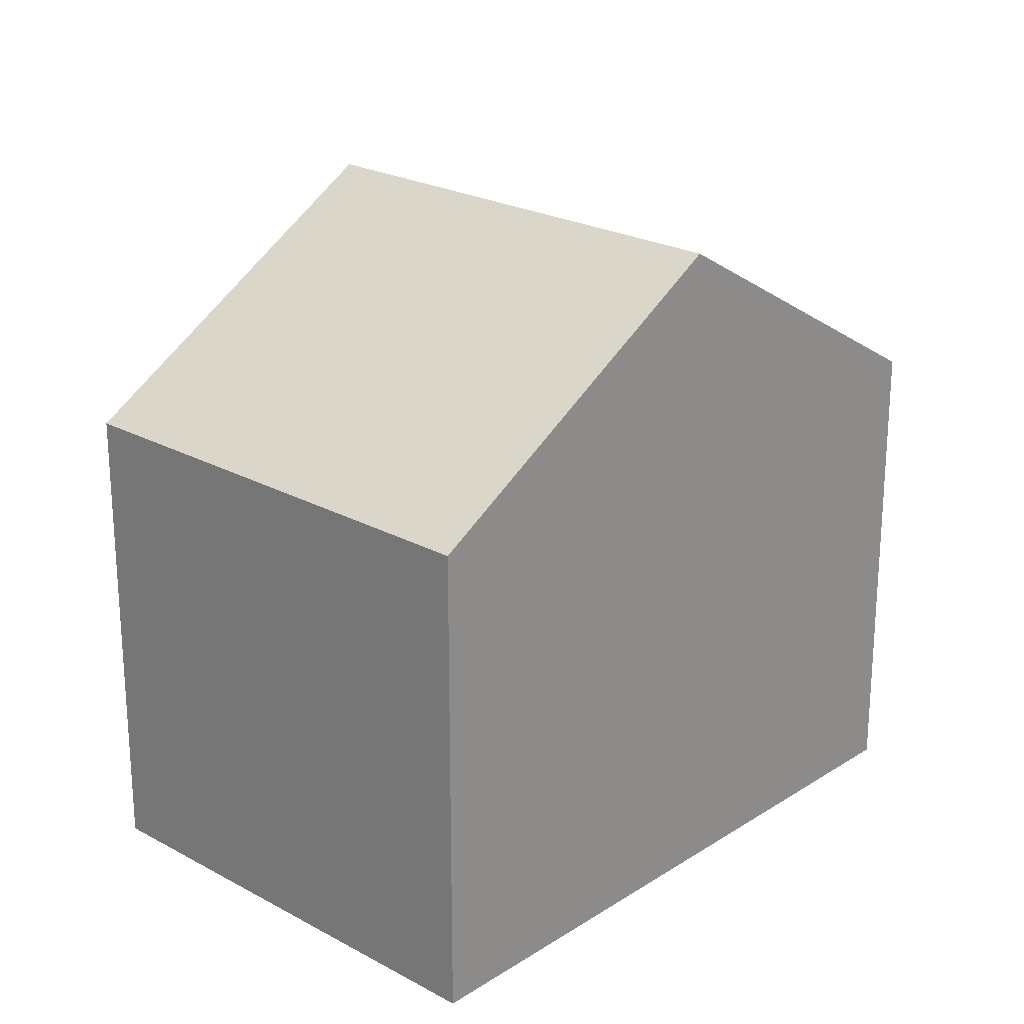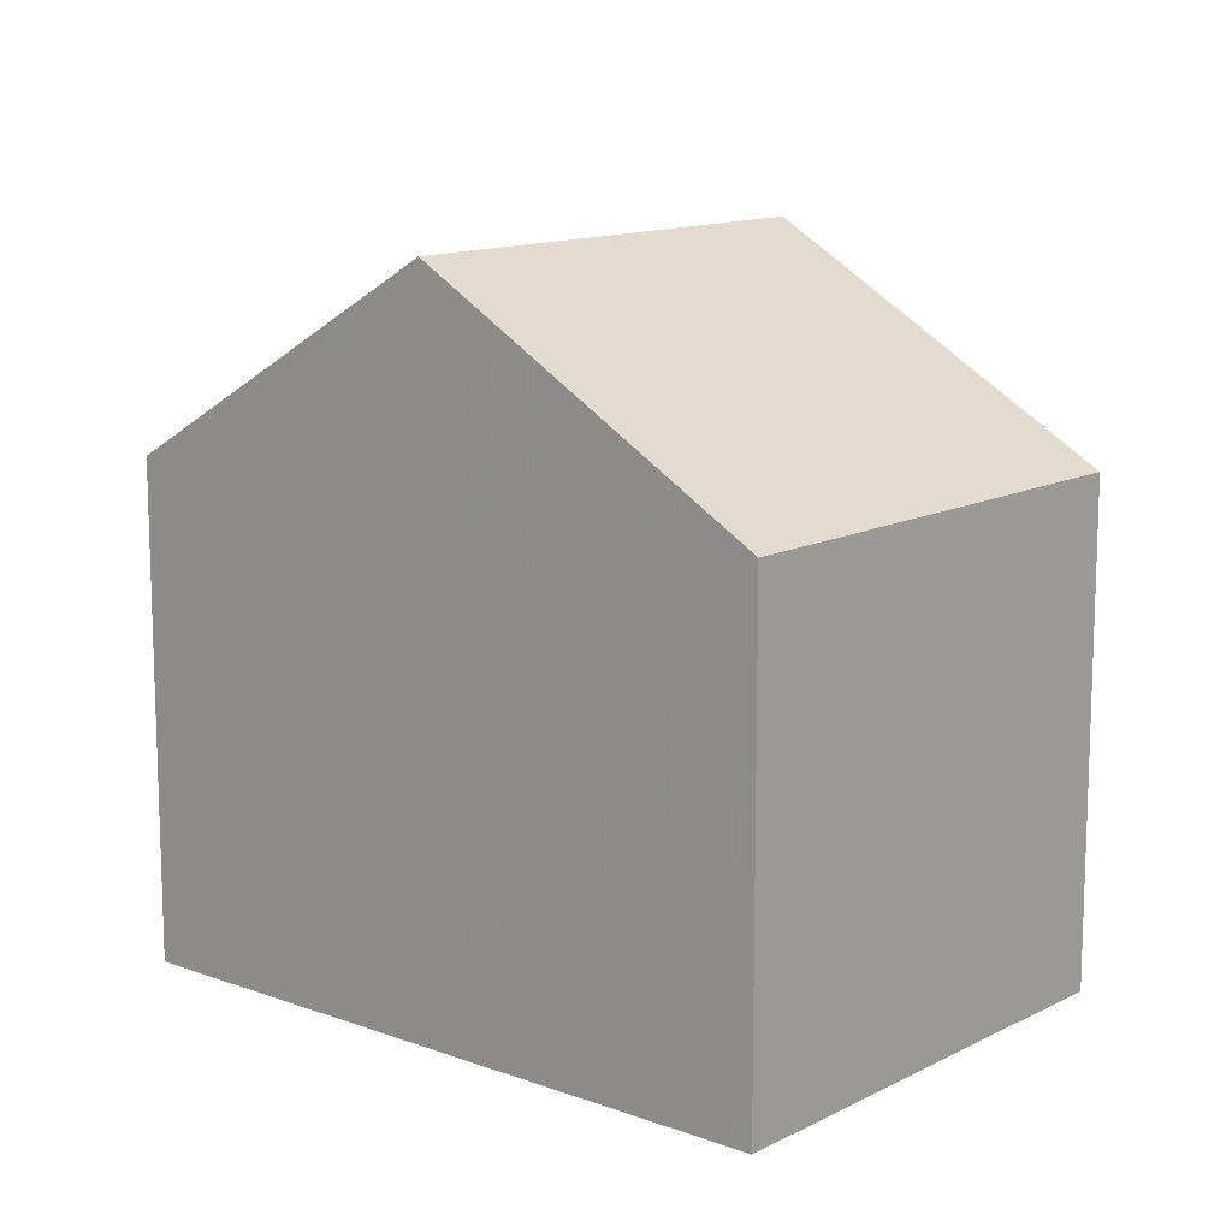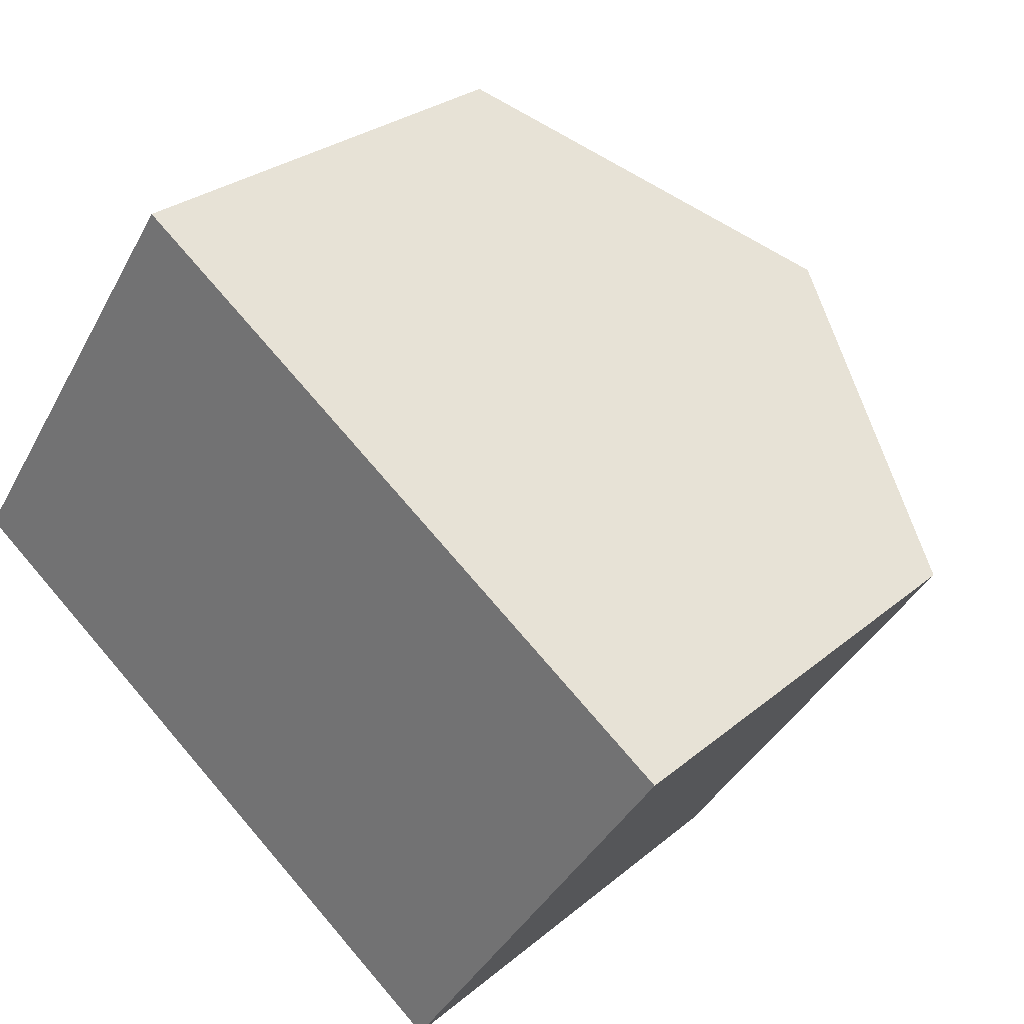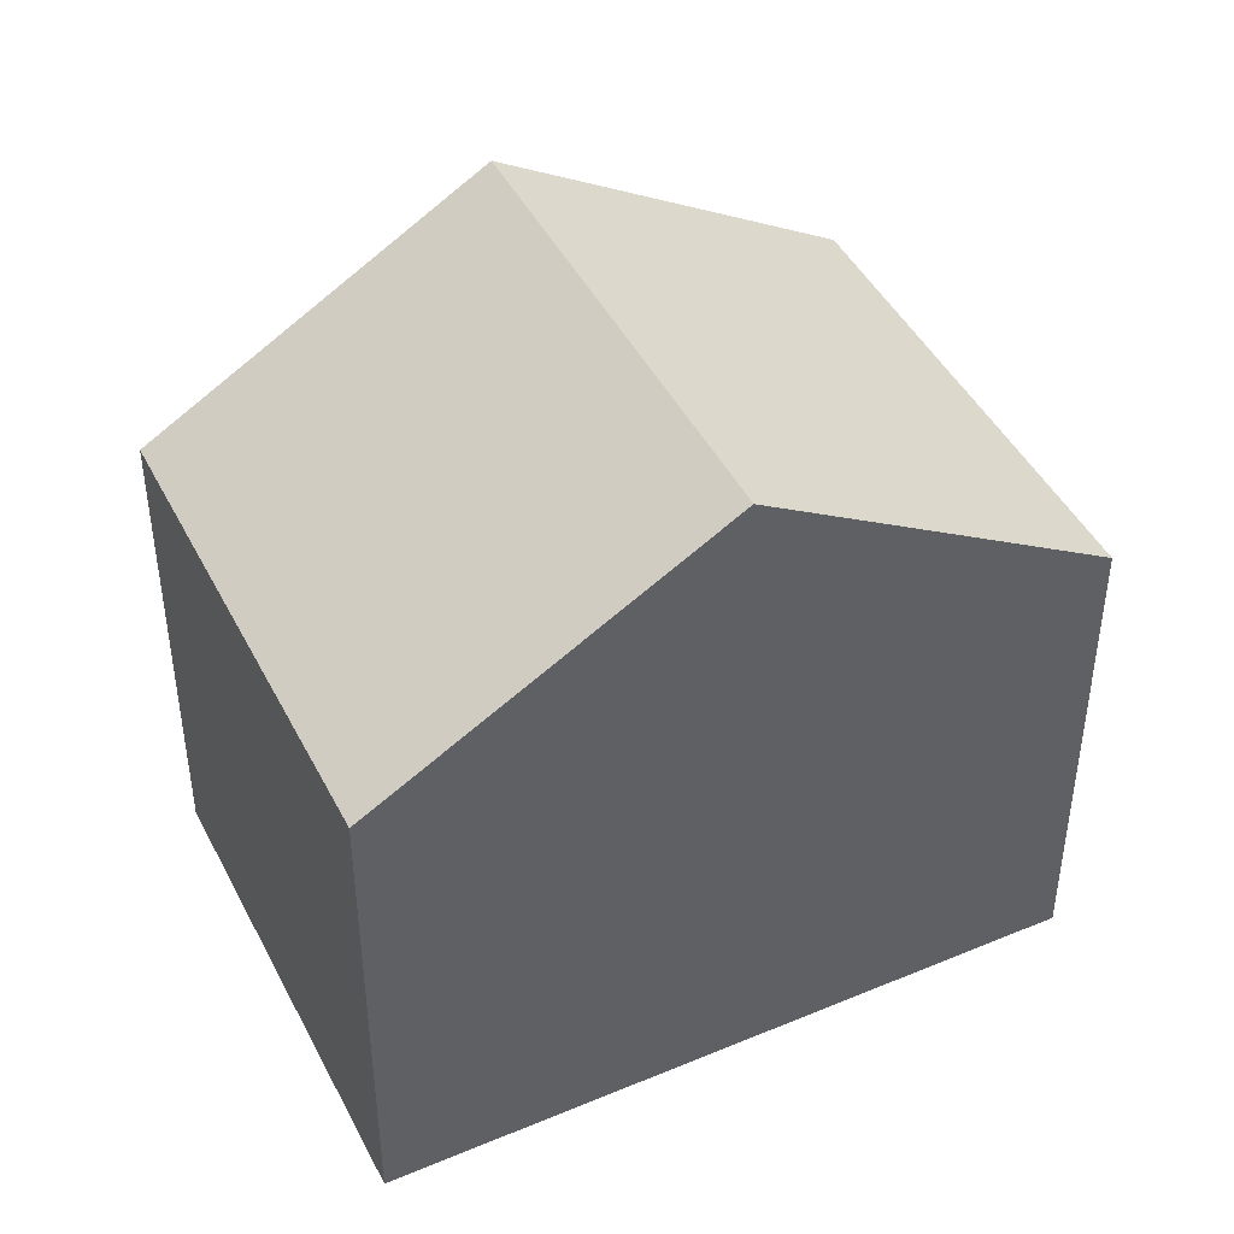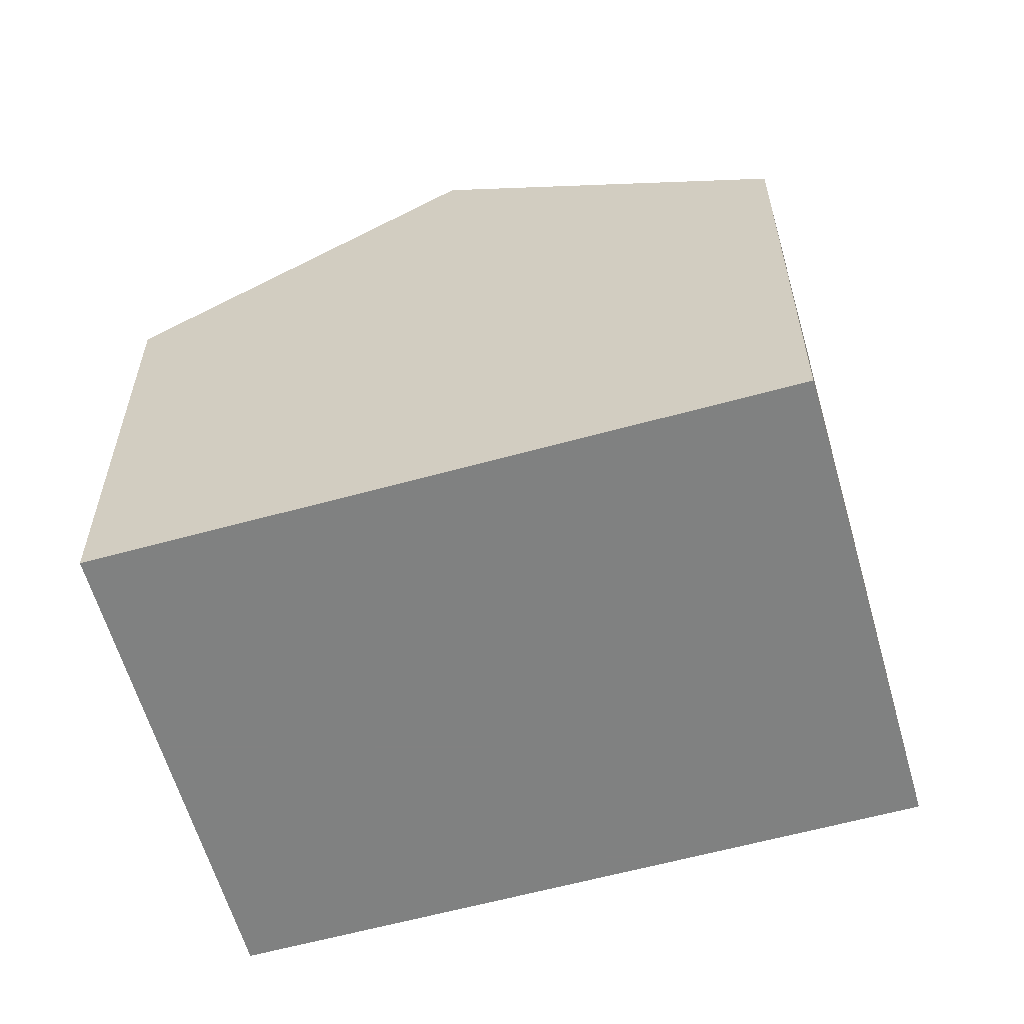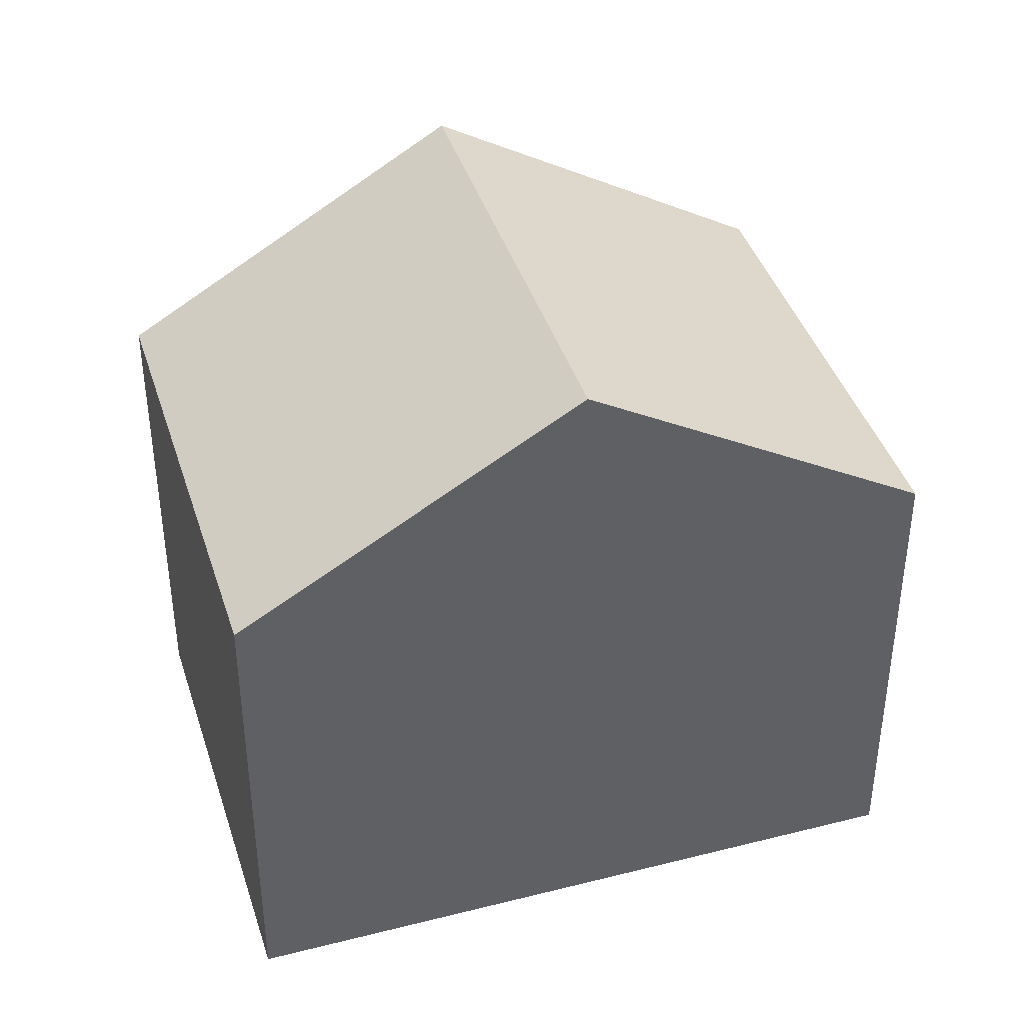
<metadata>
{"format":"obj","ext":"obj","renderer":"f3d","projection":"perspective","resolution":1024,"background":"white","views":[{"elev":23.3,"azim":166.8,"up":"+Z"},{"elev":12.7,"azim":74.4,"up":"+Z"},{"elev":27.2,"azim":-141.8,"up":"+Y"},{"elev":44.8,"azim":8.1,"up":"+Z"},{"elev":-60.3,"azim":49.8,"up":"+Z"},{"elev":41.0,"azim":16.8,"up":"+Z"}]}
</metadata>
<code>
v 115.8 -454 5.814
v 119.1 -458.9 5.803
v 108.8 -458.7 5.835
v 112.1 -463.6 5.821
v 112.3 -456.4 8.275
v 115.6 -461.3 8.263
v 115.6 -461.3 8.263
v 112.3 -456.4 8.275
v 112.1 -463.6 5.828
v 108.8 -458.7 5.842
v 119.1 -458.9 5.827
v 115.7 -454 5.837
v 115.6 -461.3 8.263
v 119.1 -458.9 5.803
v 119.1 -458.9 5.827
v 115.6 -461.3 8.263
v 112.1 -463.6 5.828
v 112.1 -463.6 5.821
v 119.1 -458.9 5.803
v 115.8 -454 5.814
v 115.8 -454 8.882e-16
v 119.1 -458.9 0
v 119.1 -458.9 5.827
v 119.1 -458.9 5.803
v 119.1 -458.9 0
v 119.1 -458.9 -8.882e-16
v 108.8 -458.7 5.842
v 108.8 -458.7 5.835
v 108.8 -458.7 0
v 108.8 -458.7 -8.882e-16
v 112.1 -463.6 5.821
v 112.1 -463.6 5.821
v 112.1 -463.6 8.882e-16
v 112.1 -463.6 0
v 115.7 -454 5.837
v 112.3 -456.4 8.275
v 112.3 -456.4 0
v 115.7 -454 0
v 112.1 -463.6 5.828
v 115.6 -461.3 8.263
v 115.6 -461.3 0
v 112.1 -463.6 0
v 112.1 -463.6 5.821
v 112.1 -463.6 5.828
v 112.1 -463.6 0
v 112.1 -463.6 8.882e-16
v 112.3 -456.4 8.275
v 108.8 -458.7 5.842
v 108.8 -458.7 -8.882e-16
v 112.3 -456.4 0
v 115.6 -461.3 8.263
v 119.1 -458.9 5.827
v 119.1 -458.9 -8.882e-16
v 115.6 -461.3 0
v 115.8 -454 5.814
v 115.7 -454 5.837
v 115.7 -454 0
v 115.8 -454 8.882e-16
v 119.1 -458.9 5.803
v 119.1 -458.9 5.803
v 119.1 -458.9 0
v 119.1 -458.9 0
v 108.8 -458.7 5.835
v 112.1 -463.6 5.821
v 112.1 -463.6 0
v 108.8 -458.7 0
v 108.8 -458.7 0
v 115.8 -454 0
v 119.1 -458.9 0
v 112.1 -463.6 0
f 15 12 1 14
f 17 10 8 16
f 18 3 10 17
f 13 5 12 15
f 14 2 11 15
f 16 7 9 17
f 17 9 4 18
f 15 11 6 13
f 20 21 22 19
f 24 25 26 23
f 28 29 30 27
f 32 33 34 31
f 36 37 38 35
f 40 41 42 39
f 44 45 46 43
f 48 49 50 47
f 52 53 54 51
f 56 57 58 55
f 60 61 62 59
f 64 65 66 63
f 68 69 70 67

</code>
